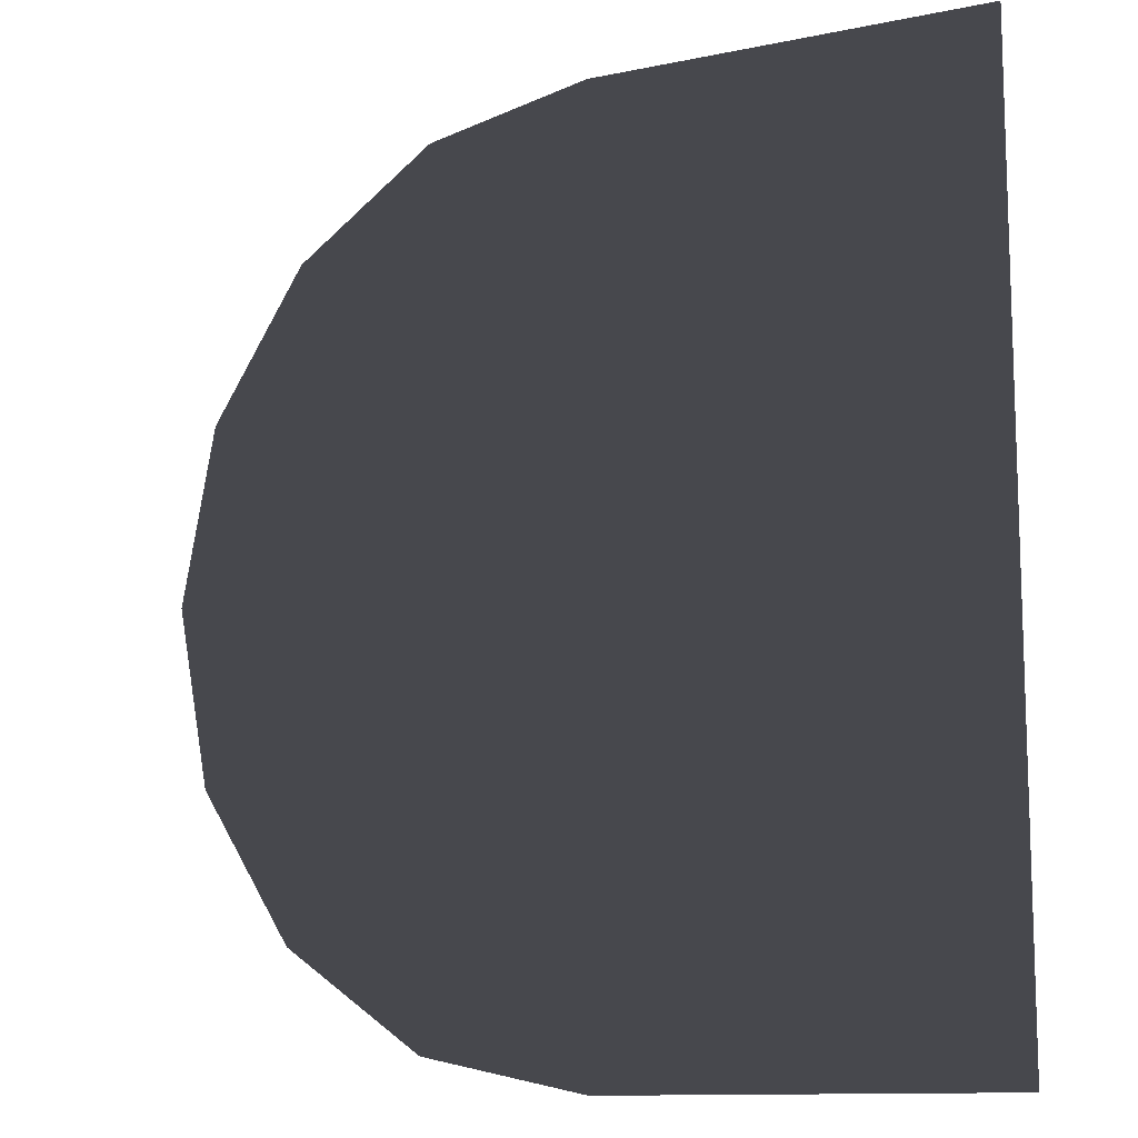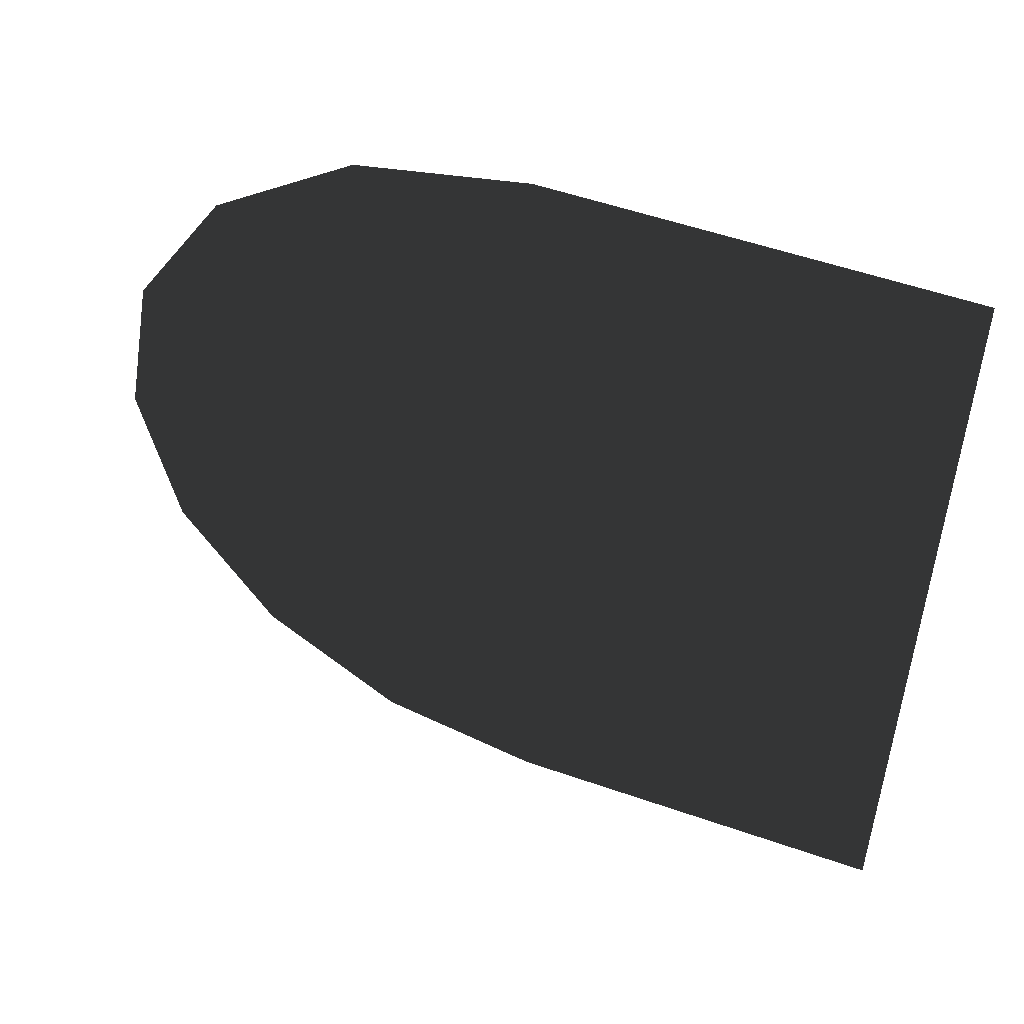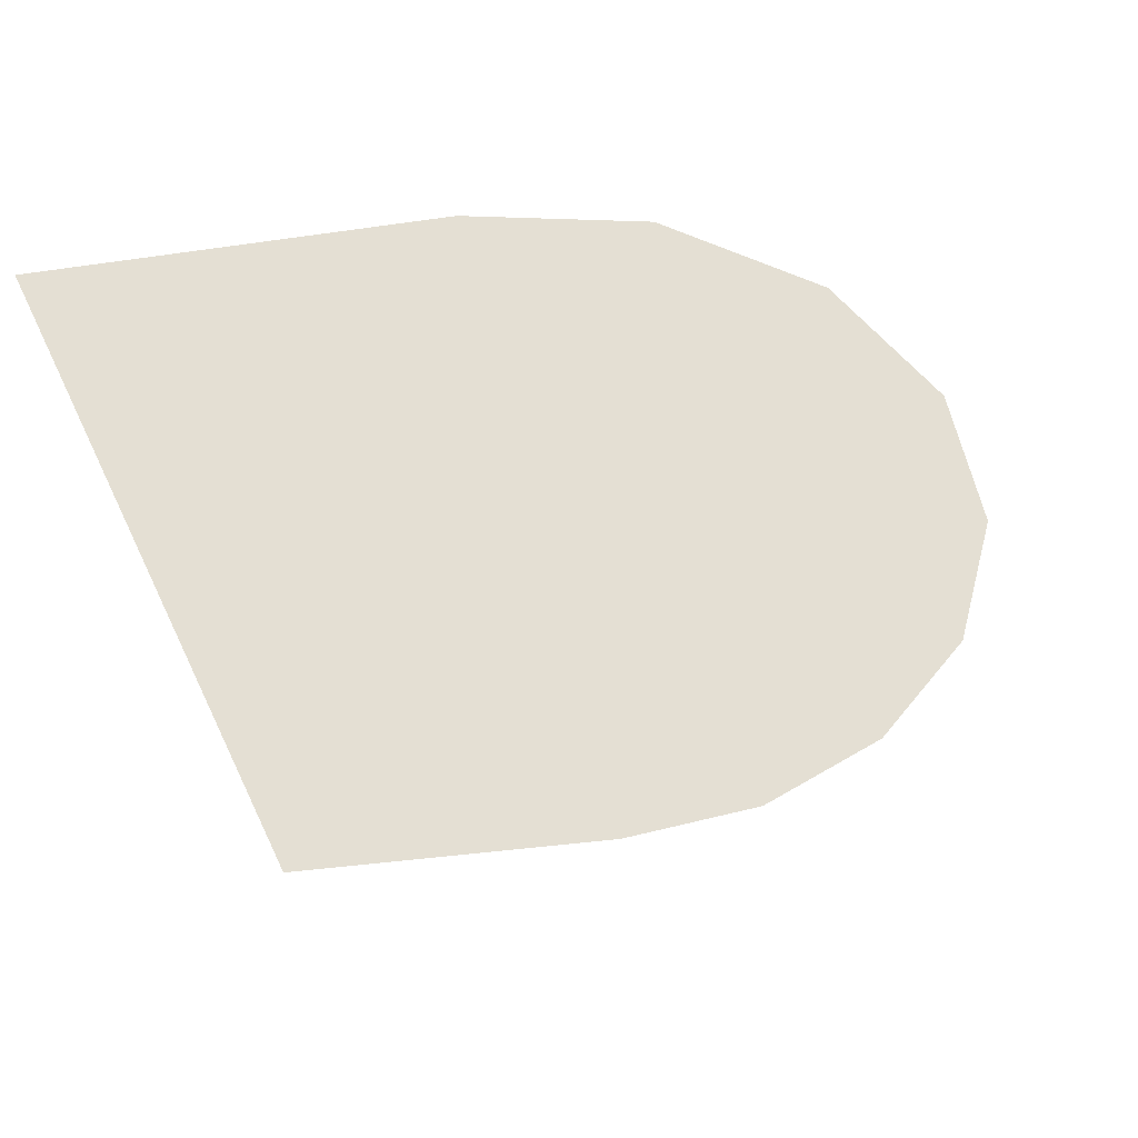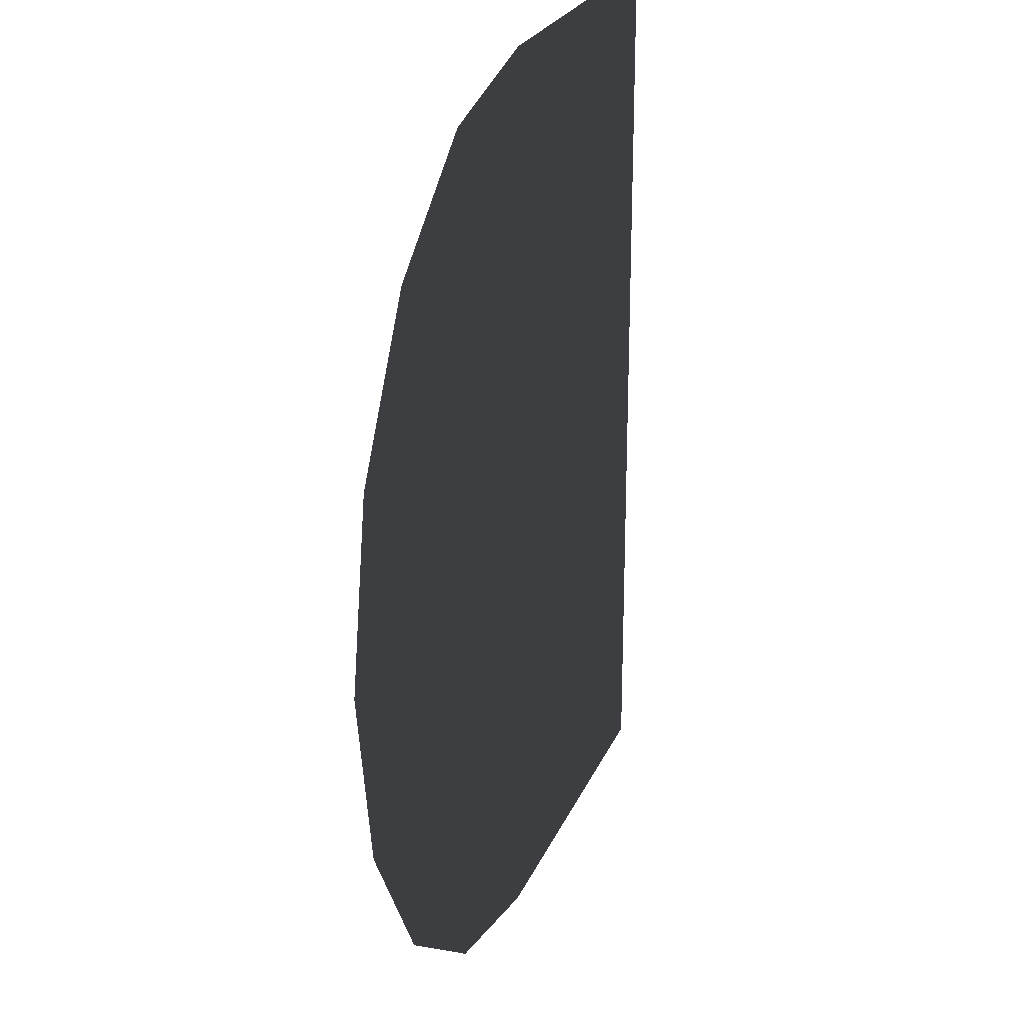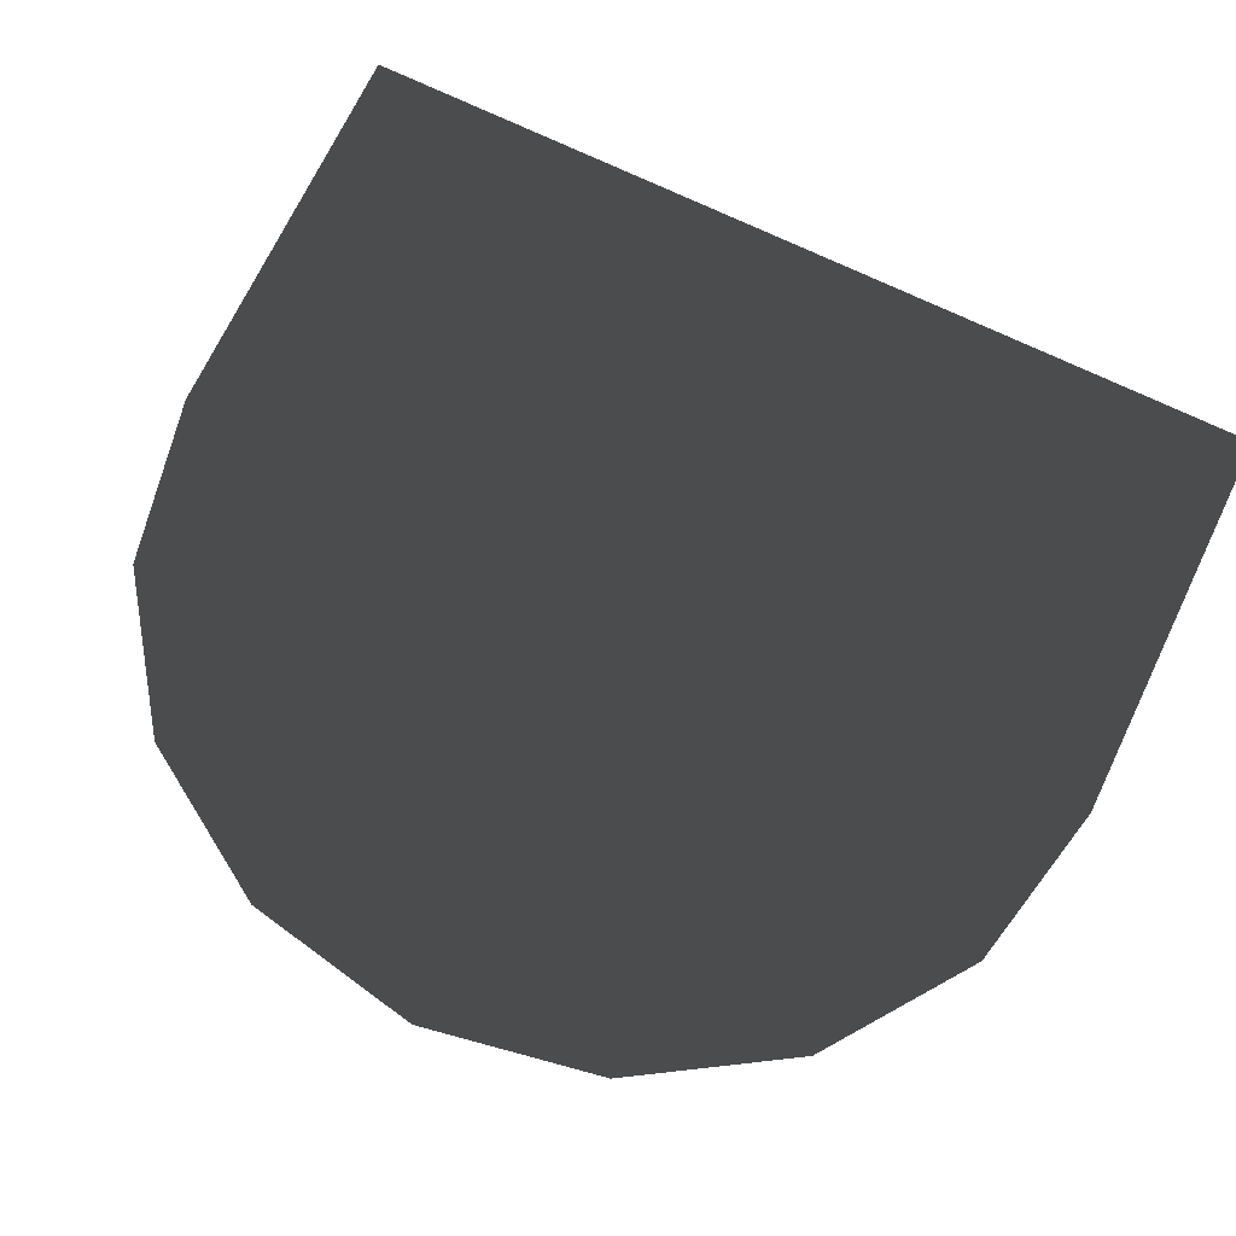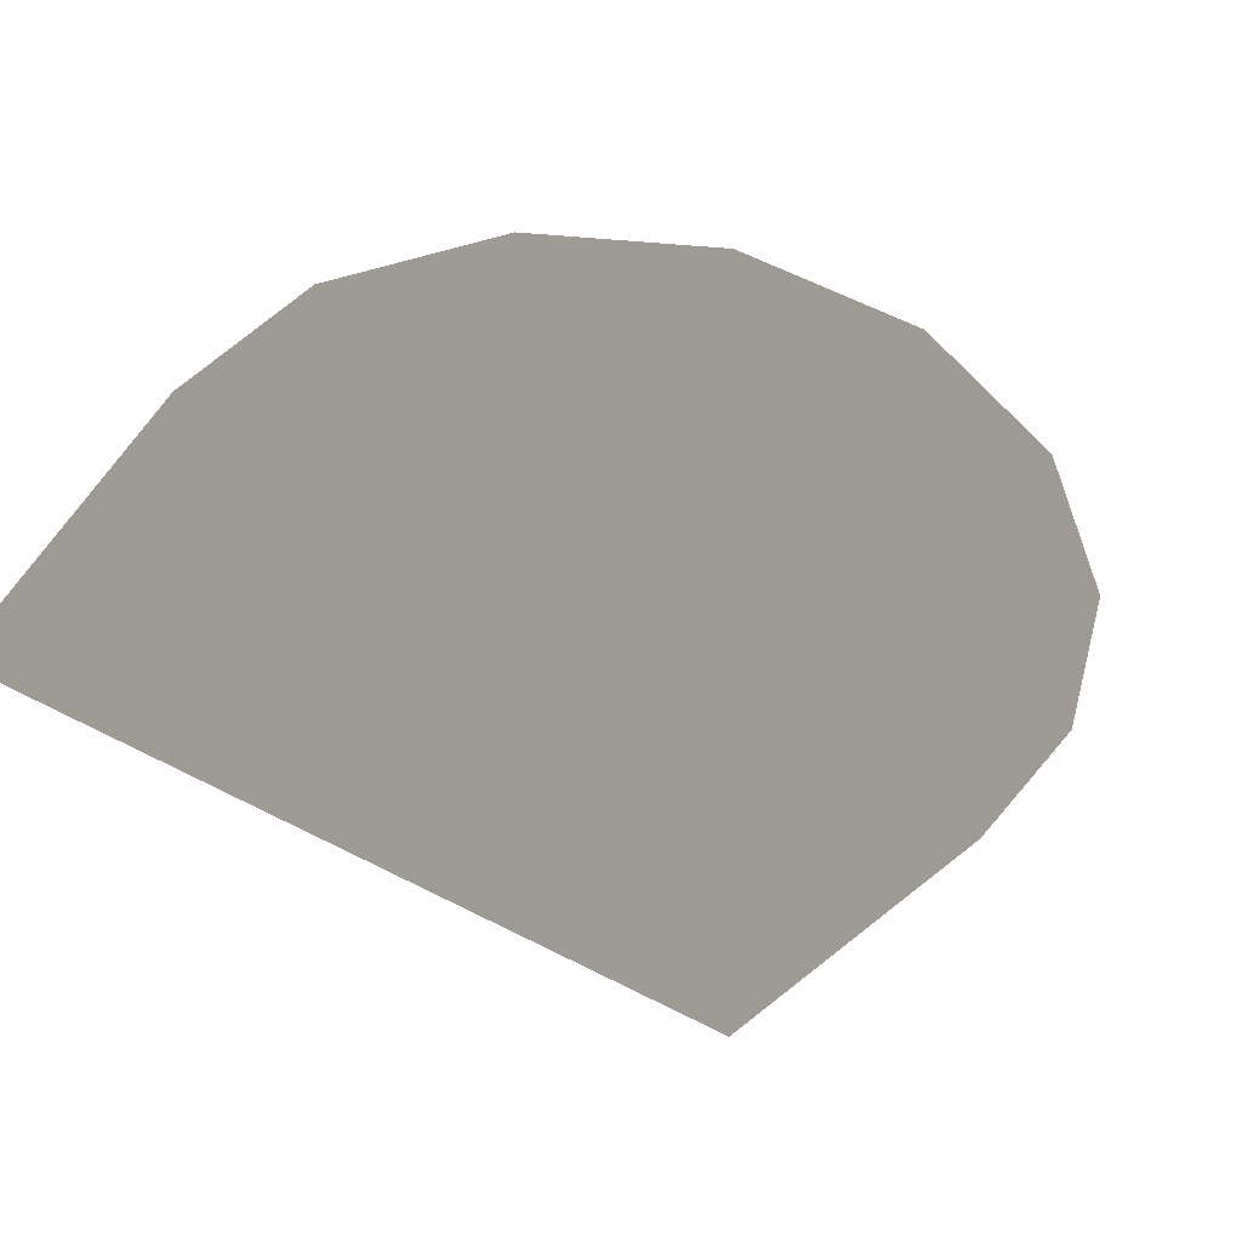
<metadata>
{"format":"obj","ext":"obj","renderer":"f3d","projection":"perspective","resolution":1024,"background":"white","views":[{"elev":-11.9,"azim":-153.7,"up":"+Y"},{"elev":52.6,"azim":-159.3,"up":"+Y"},{"elev":-42.1,"azim":9.7,"up":"+Z"},{"elev":23.8,"azim":108.7,"up":"+Y"},{"elev":72.0,"azim":115.7,"up":"+Z"},{"elev":-47.0,"azim":52.7,"up":"+Z"}]}
</metadata>
<code>
v 1.963 0.4364 1.688
v -6.097e-10 0.001085 1.688
v 1.731 0.8054 1.688
v 2.044 0.001085 1.688
v 1.385 1.052 1.688
v 0.9762 1.139 1.688
v 1.731 0.8054 1.688
v 0.9762 1.139 1.688
v -6.396e-07 1.139 1.688
v -3.176e-06 -1.136 1.688
v 0.9762 -1.136 1.688
v 1.963 -0.4342 1.688
v -6.097e-10 0.001085 1.688
v 2.044 0.001085 1.688
v 1.731 -0.8033 1.688
v 1.385 -1.05 1.688
v 1.731 -0.8033 1.688
v 0.9762 -1.136 1.688
g Bath_(5)_6247_16
f 1 3 2
f 4 1 2
f 5 6 2
f 7 5 2
f 8 9 2
f 10 11 2
f 12 14 13
f 15 12 13
f 16 17 13
f 18 16 13

</code>
